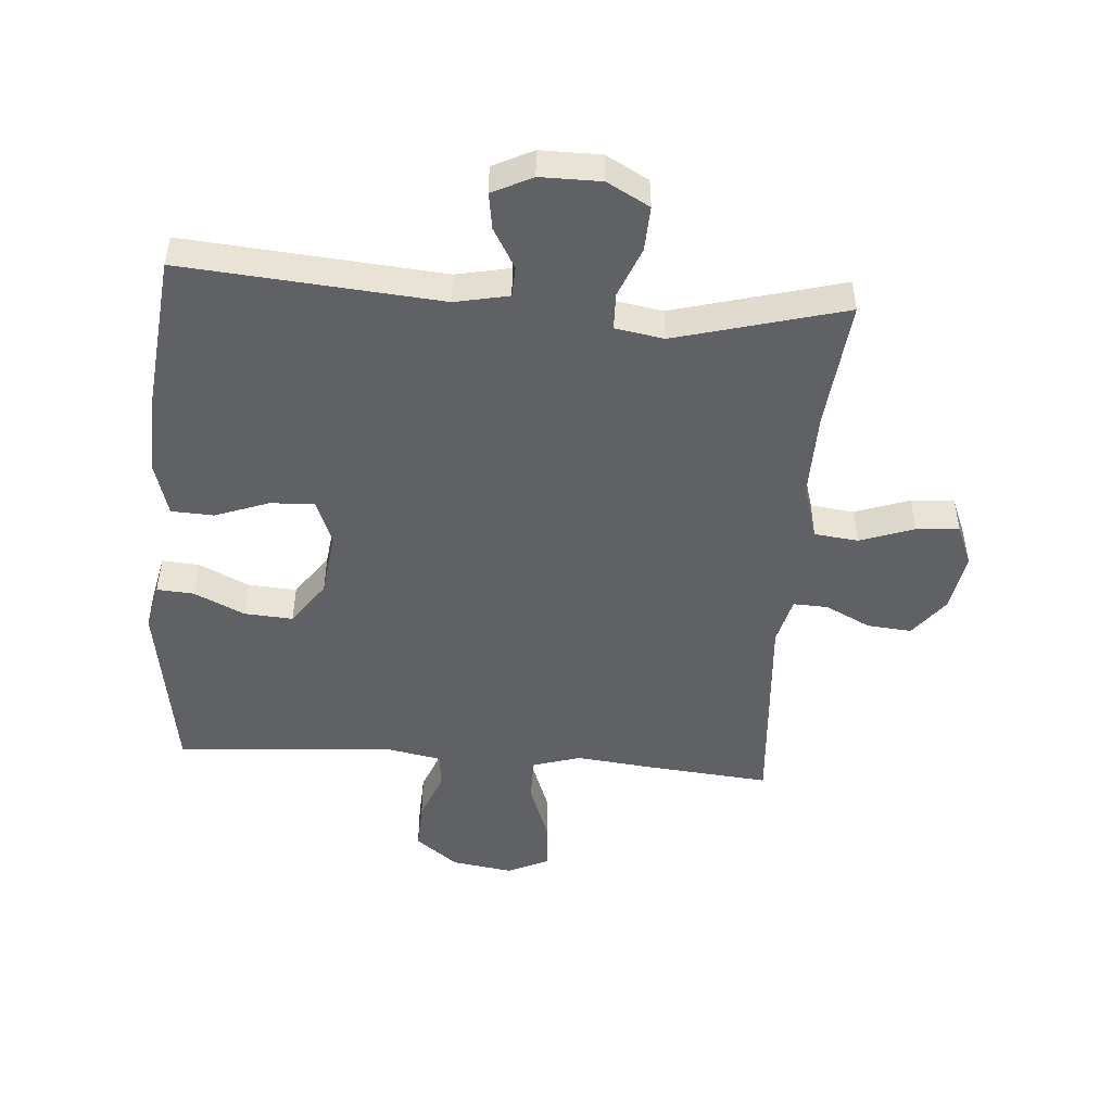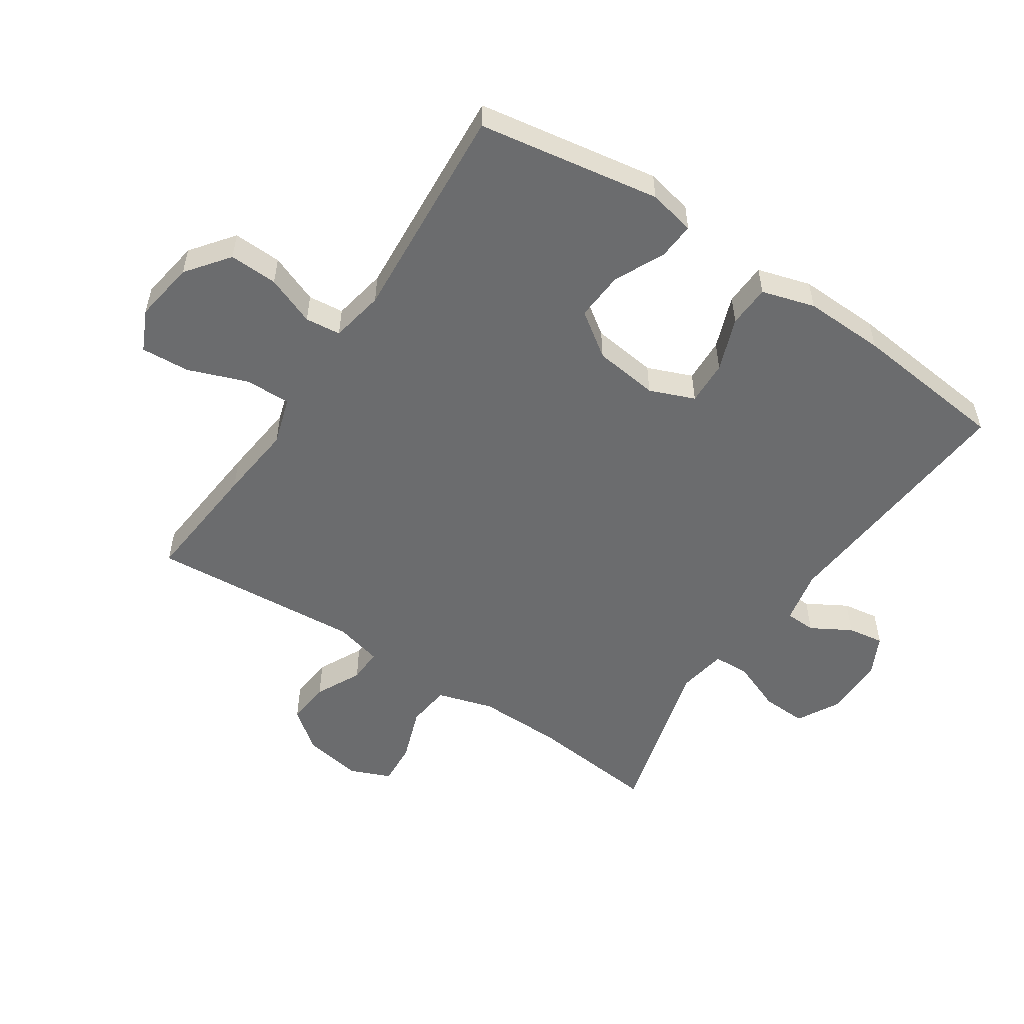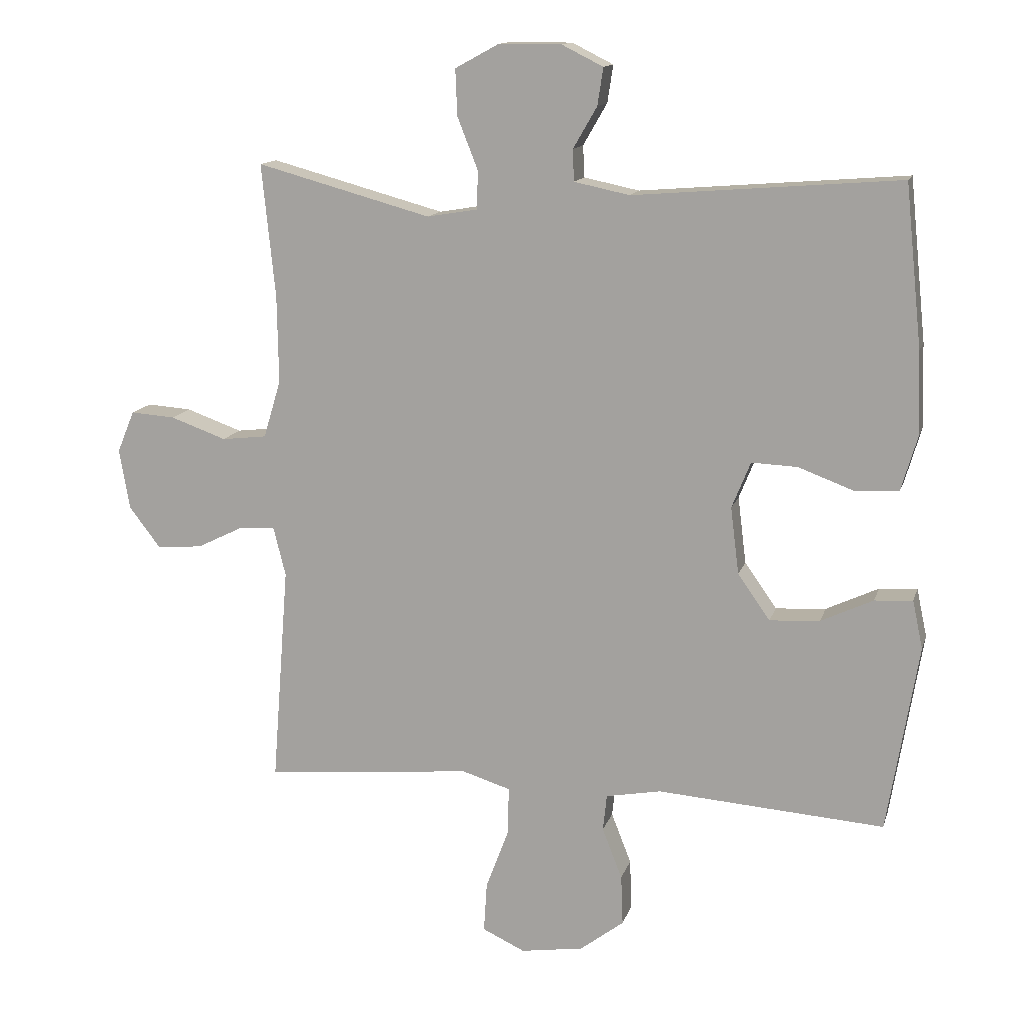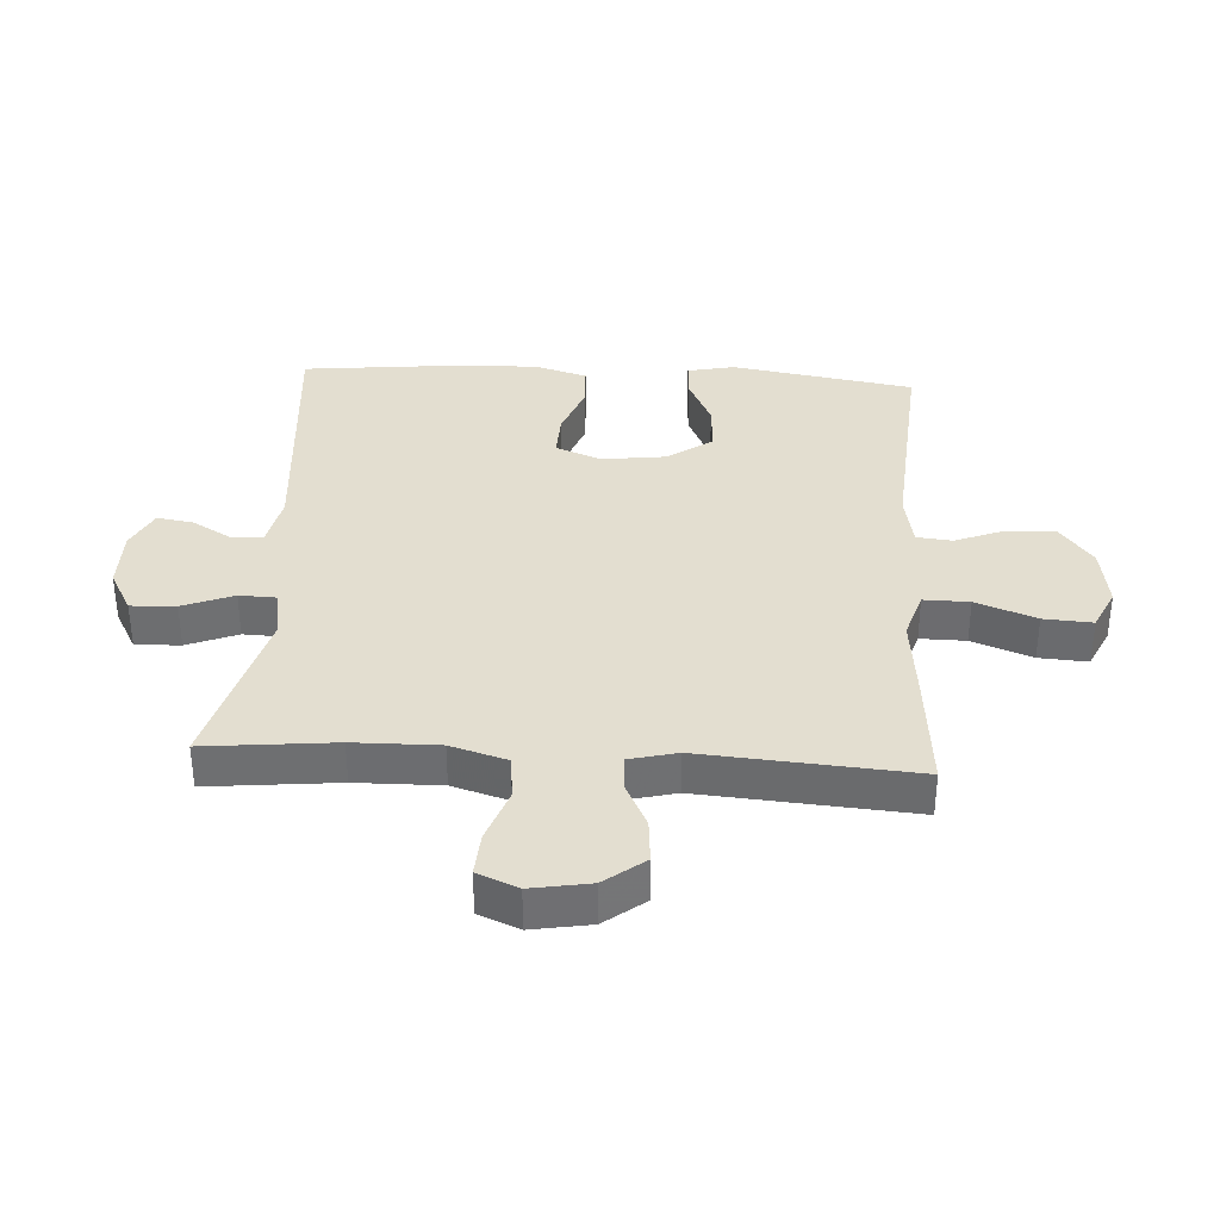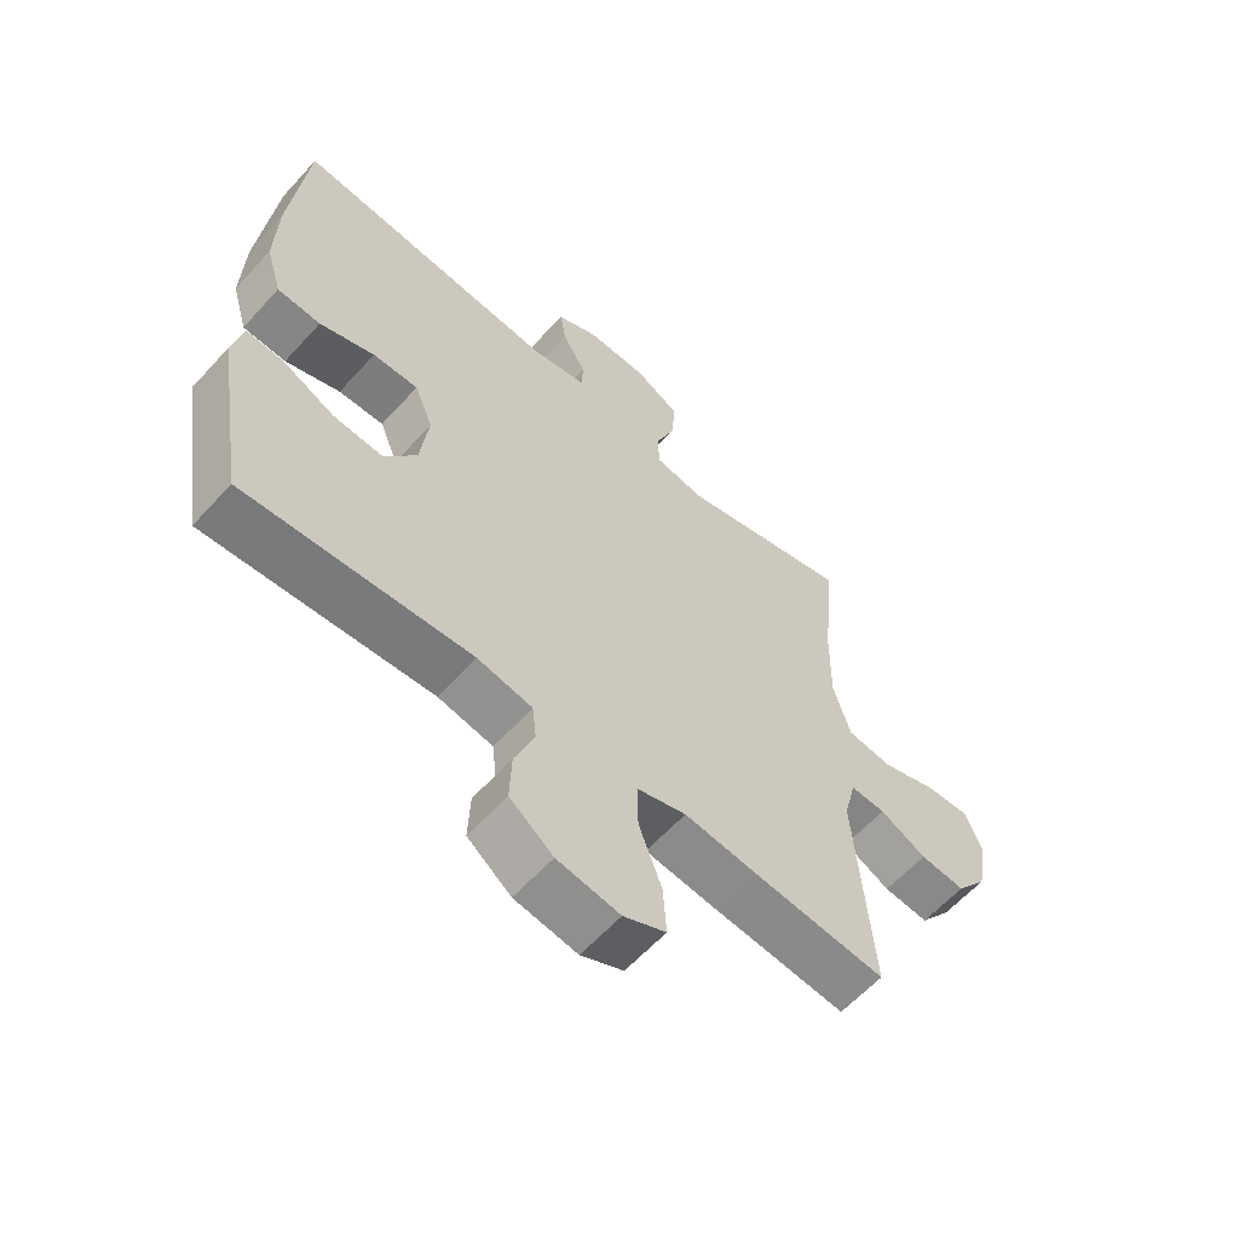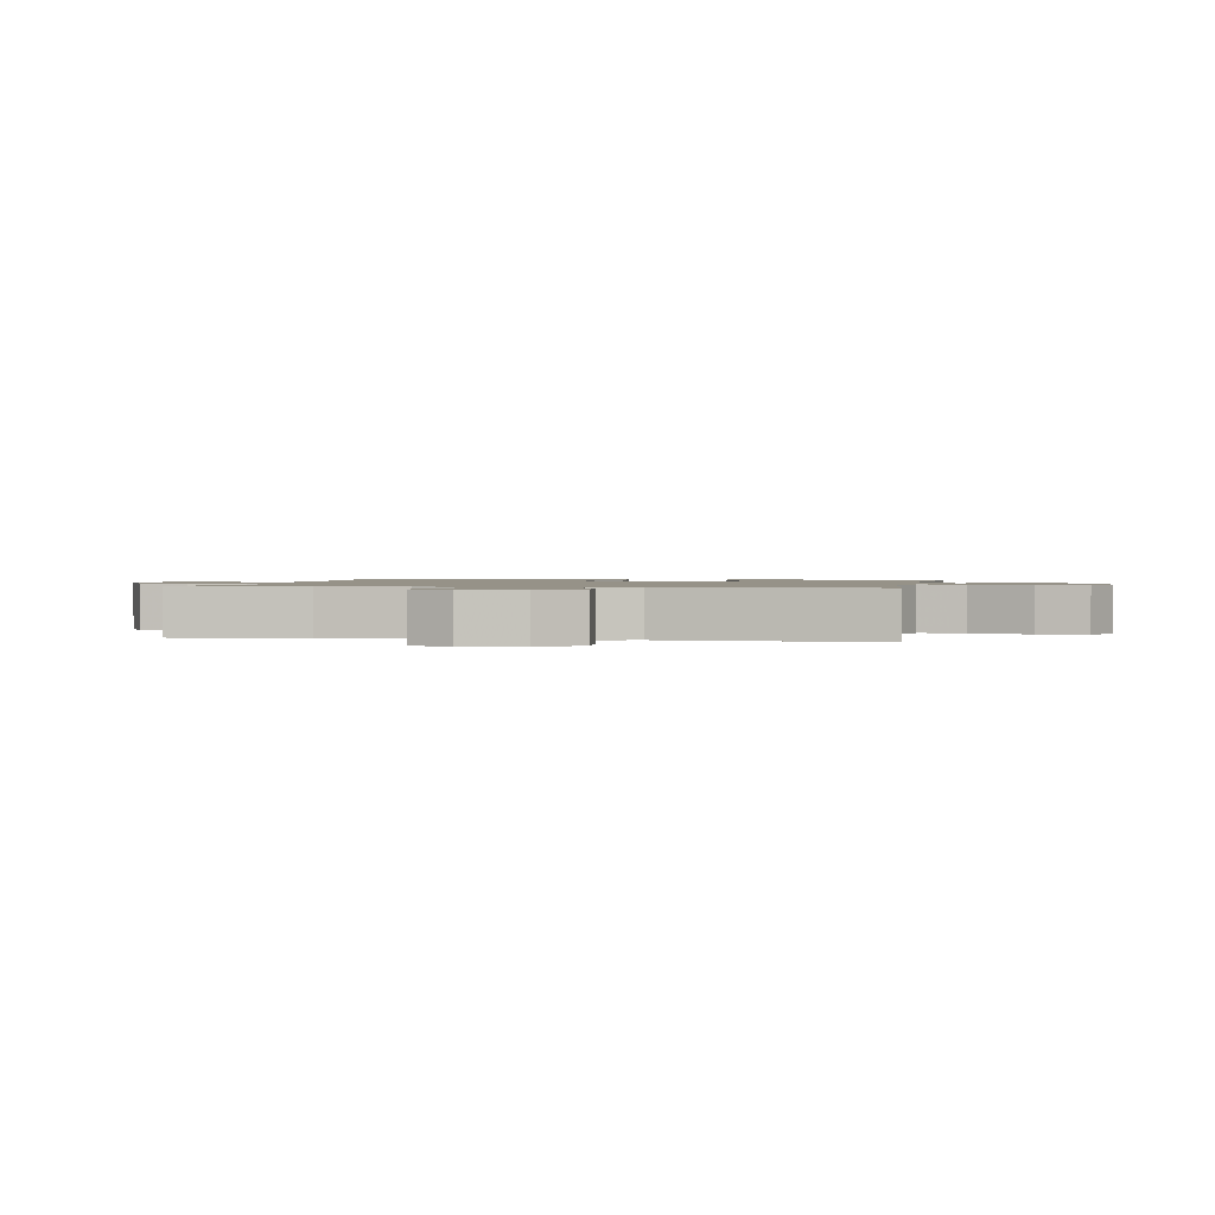
<metadata>
{"format":"obj","ext":"obj","renderer":"f3d","projection":"perspective","resolution":1024,"background":"white","views":[{"elev":-48.5,"azim":-4.5,"up":"+Y"},{"elev":-53.6,"azim":-123.7,"up":"+Y"},{"elev":13.5,"azim":-165.5,"up":"+Z"},{"elev":35.7,"azim":93.4,"up":"+Y"},{"elev":-60.5,"azim":-42.0,"up":"+Z"},{"elev":1.2,"azim":100.5,"up":"+Y"}]}
</metadata>
<code>
v 0.5 0.07 0.5
v 0.479 0.07 0.293
v 0.477 0.07 0.157
v 0.504 0.07 0.067
v 0.574 0.07 0.059
v 0.661 0.07 0.09
v 0.73 0.07 0.095
v 0.757 0.07 0.03
v 0.741 0.07 -0.064
v 0.692 0.07 -0.128
v 0.621 0.07 -0.122
v 0.548 0.07 -0.086
v 0.493 0.07 -0.084
v 0.474 0.07 -0.16
v 0.5 0.07 -0.5
v 0.299 0.07 -0.482
v 0.178 0.07 -0.469
v 0.101 0.07 -0.493
v 0.102 0.07 -0.566
v 0.138 0.07 -0.662
v 0.143 0.07 -0.74
v 0.077 0.07 -0.771
v -0.021 0.07 -0.756
v -0.089 0.07 -0.704
v -0.086 0.07 -0.626
v -0.055 0.07 -0.547
v -0.061 0.07 -0.49
v -0.147 0.07 -0.474
v -0.5 0.07 -0.5
v -0.548 0.07 -0.208
v -0.532 0.07 -0.133
v -0.473 0.07 -0.137
v -0.392 0.07 -0.175
v -0.314 0.07 -0.18
v -0.264 0.07 -0.109
v -0.251 0.07 -0.005
v -0.28 0.07 0.067
v -0.351 0.07 0.064
v -0.437 0.07 0.032
v -0.505 0.07 0.035
v -0.53 0.07 0.12
v -0.526 0.07 0.25
v -0.5 0.07 0.5
v -0.087 0.07 0.467
v -0.001 0.07 0.485
v 0.001 0.07 0.534
v -0.036 0.07 0.598
v -0.045 0.07 0.656
v 0.019 0.07 0.688
v 0.116 0.07 0.688
v 0.184 0.07 0.651
v 0.181 0.07 0.579
v 0.149 0.07 0.498
v 0.151 0.07 0.439
v 0.229 0.07 0.426
v 0.5 0 0.5
v 0.479 0 0.293
v 0.477 0 0.157
v 0.504 0 0.067
v 0.574 0 0.059
v 0.661 0 0.09
v 0.73 0 0.095
v 0.757 0 0.03
v 0.741 0 -0.064
v 0.692 0 -0.128
v 0.621 0 -0.122
v 0.548 0 -0.086
v 0.493 0 -0.084
v 0.474 0 -0.16
v 0.5 0 -0.5
v 0.299 0 -0.482
v 0.178 0 -0.469
v 0.101 0 -0.493
v 0.102 0 -0.566
v 0.138 0 -0.662
v 0.143 0 -0.74
v 0.077 0 -0.771
v -0.021 0 -0.756
v -0.089 0 -0.704
v -0.086 0 -0.626
v -0.055 0 -0.547
v -0.061 0 -0.49
v -0.147 0 -0.474
v -0.5 0 -0.5
v -0.548 0 -0.208
v -0.532 0 -0.133
v -0.473 0 -0.137
v -0.392 0 -0.175
v -0.314 0 -0.18
v -0.264 0 -0.109
v -0.251 0 -0.005
v -0.28 0 0.067
v -0.351 0 0.064
v -0.437 0 0.032
v -0.505 0 0.035
v -0.53 0 0.12
v -0.526 0 0.25
v -0.5 0 0.5
v -0.087 0 0.467
v -0.001 0 0.485
v 0.001 0 0.534
v -0.036 0 0.598
v -0.045 0 0.656
v 0.019 0 0.688
v 0.116 0 0.688
v 0.184 0 0.651
v 0.181 0 0.579
v 0.149 0 0.498
v 0.151 0 0.439
v 0.229 0 0.426
f 50 51 52 53
f 50 53 54
f 49 50 54
f 46 47 48 49
f 45 46 49 54
f 44 45 54
f 43 44 54 55
f 41 42 43 55
f 38 39 40 41
f 37 38 41 55
f 30 31 32 33
f 28 29 30 33
f 27 28 33 34
f 23 24 25 26
f 23 26 27
f 22 23 27
f 19 20 21 22
f 18 19 22 27
f 17 18 27 34
f 14 15 16 17
f 13 14 17 34
f 9 10 11 12
f 9 12 13
f 8 9 13
f 5 6 7 8
f 4 5 8 13
f 3 4 13 34
f 37 55 1 2
f 36 37 2 3
f 35 36 3
f 3 34 35
f 108 107 106 105
f 109 108 105
f 109 105 104
f 104 103 102 101
f 109 104 101 100
f 109 100 99
f 110 109 99 98
f 110 98 97 96
f 96 95 94 93
f 110 96 93 92
f 88 87 86 85
f 88 85 84 83
f 89 88 83 82
f 81 80 79 78
f 82 81 78
f 82 78 77
f 77 76 75 74
f 82 77 74 73
f 89 82 73 72
f 72 71 70 69
f 89 72 69 68
f 67 66 65 64
f 68 67 64
f 68 64 63
f 63 62 61 60
f 68 63 60 59
f 89 68 59 58
f 57 56 110 92
f 58 57 92 91
f 58 91 90
f 90 89 58
f 1 56 57 2
f 2 57 58 3
f 3 58 59 4
f 4 59 60 5
f 5 60 61 6
f 6 61 62 7
f 7 62 63 8
f 8 63 64 9
f 9 64 65 10
f 10 65 66 11
f 11 66 67 12
f 12 67 68 13
f 13 68 69 14
f 14 69 70 15
f 15 70 71 16
f 16 71 72 17
f 17 72 73 18
f 18 73 74 19
f 19 74 75 20
f 20 75 76 21
f 21 76 77 22
f 22 77 78 23
f 23 78 79 24
f 24 79 80 25
f 25 80 81 26
f 26 81 82 27
f 27 82 83 28
f 28 83 84 29
f 29 84 85 30
f 30 85 86 31
f 31 86 87 32
f 32 87 88 33
f 33 88 89 34
f 34 89 90 35
f 35 90 91 36
f 36 91 92 37
f 37 92 93 38
f 38 93 94 39
f 39 94 95 40
f 40 95 96 41
f 41 96 97 42
f 42 97 98 43
f 43 98 99 44
f 44 99 100 45
f 45 100 101 46
f 46 101 102 47
f 47 102 103 48
f 48 103 104 49
f 49 104 105 50
f 50 105 106 51
f 51 106 107 52
f 52 107 108 53
f 53 108 109 54
f 54 109 110 55
f 55 110 56 1

</code>
